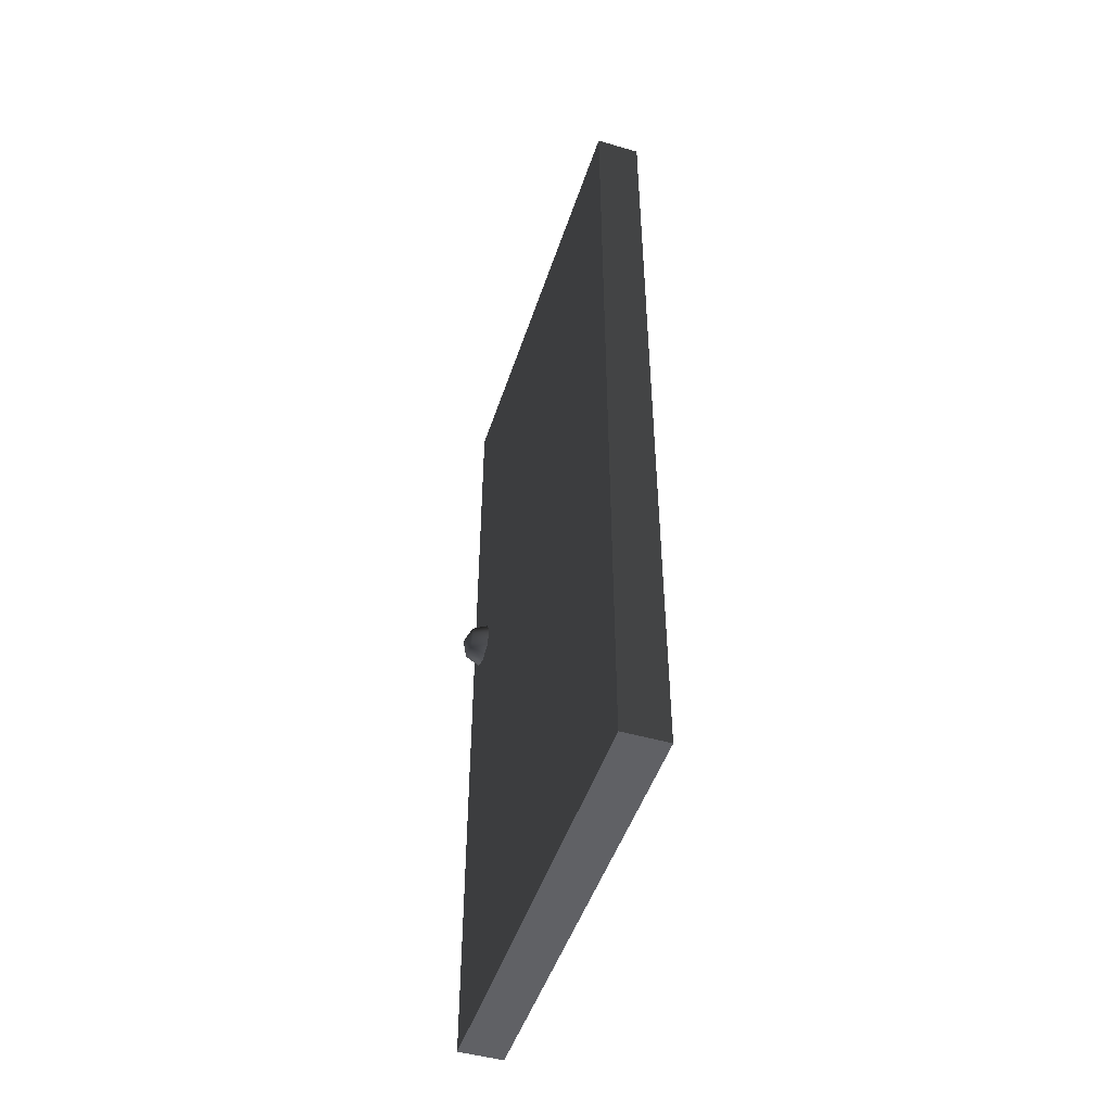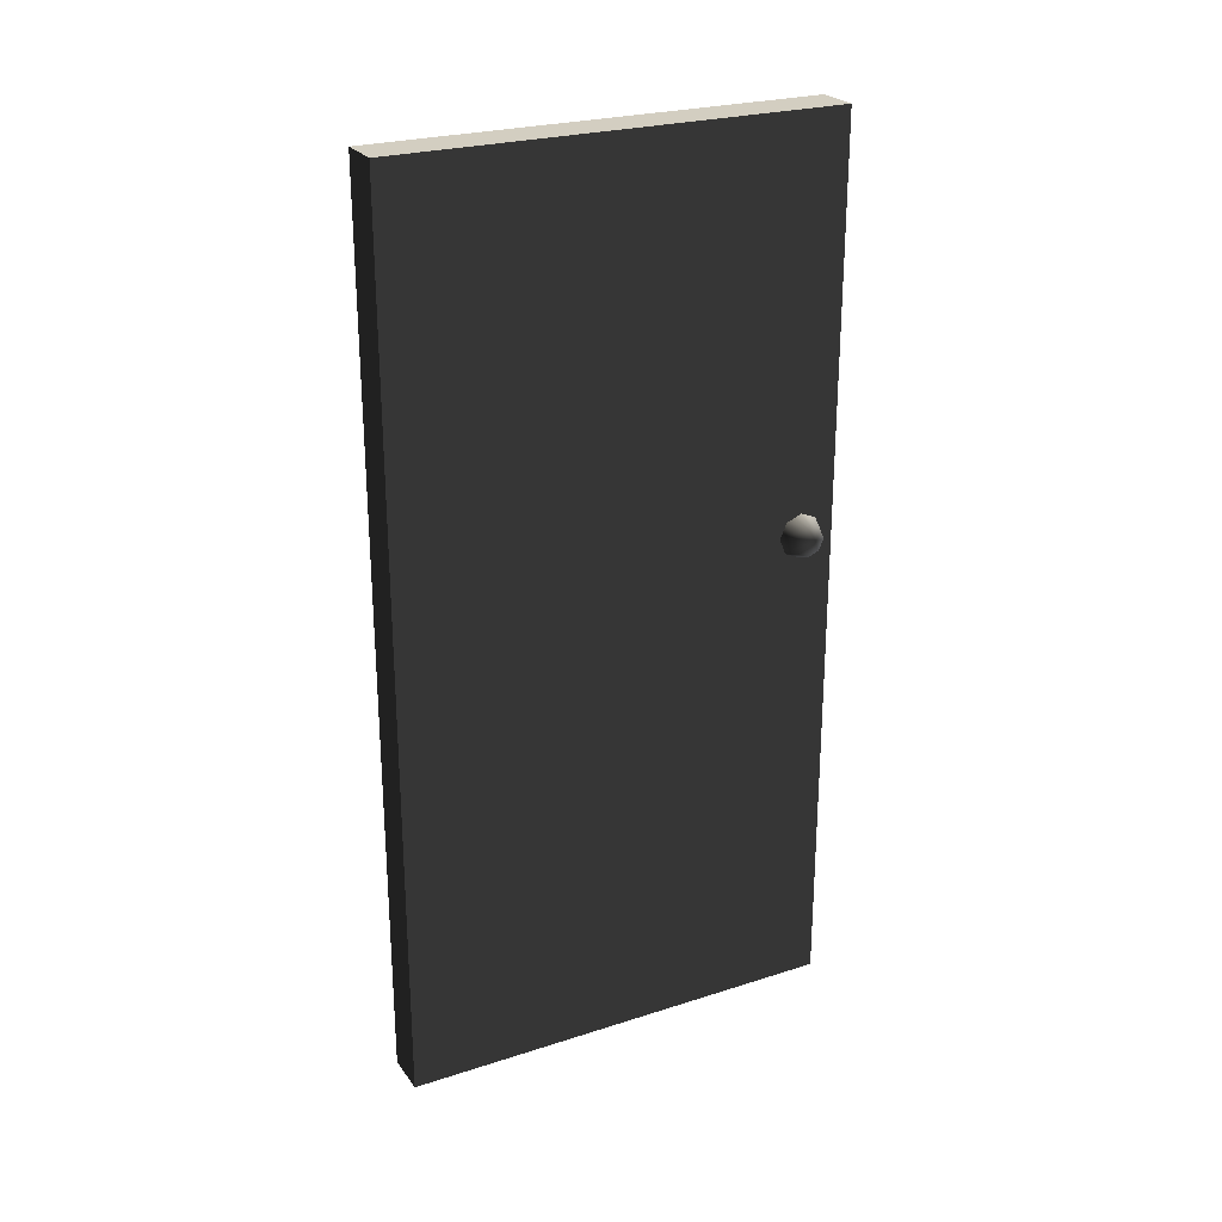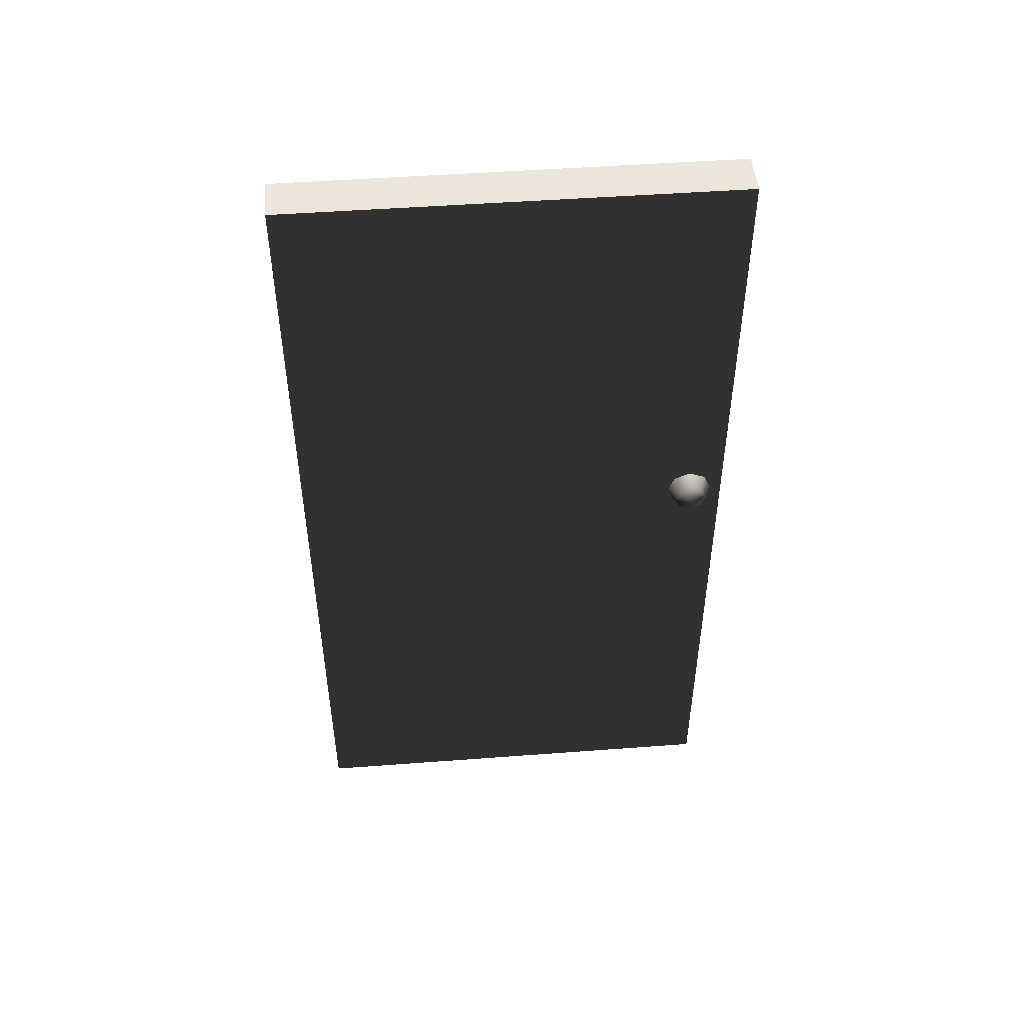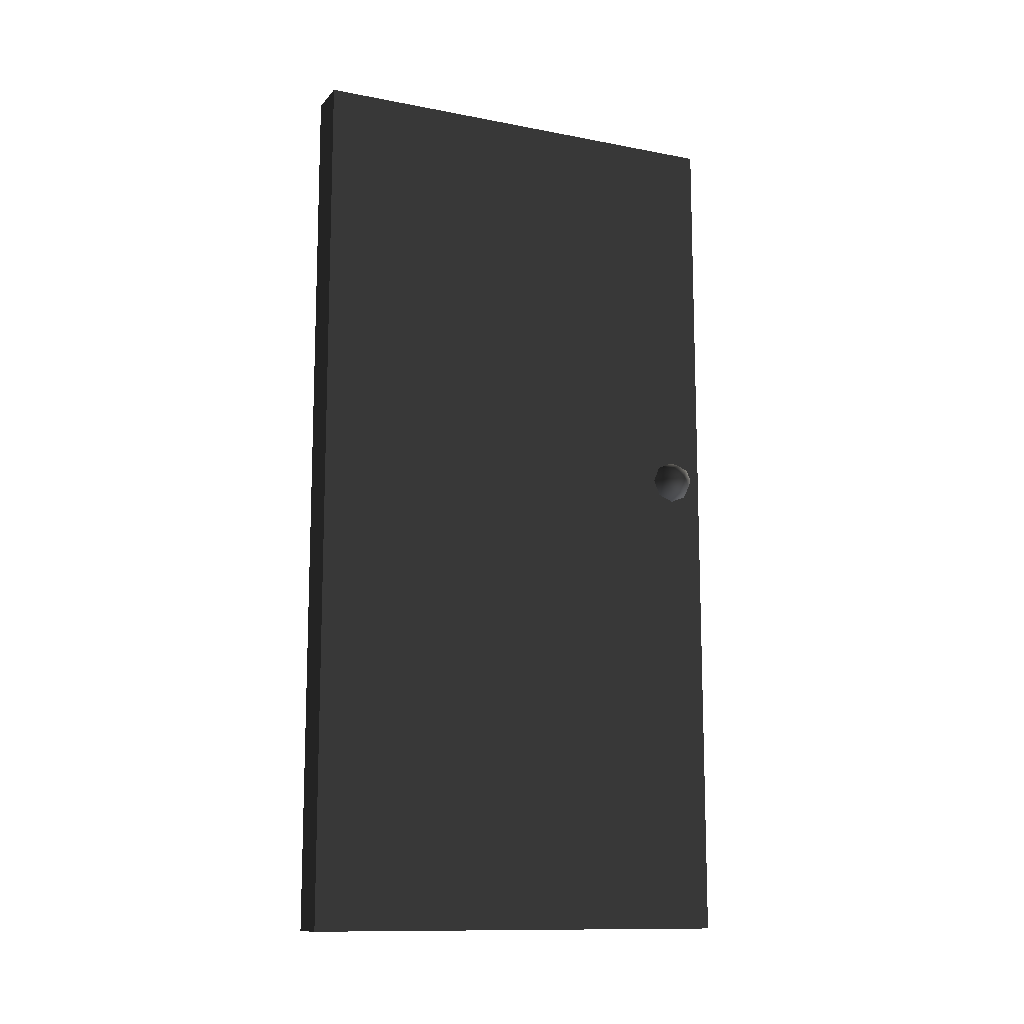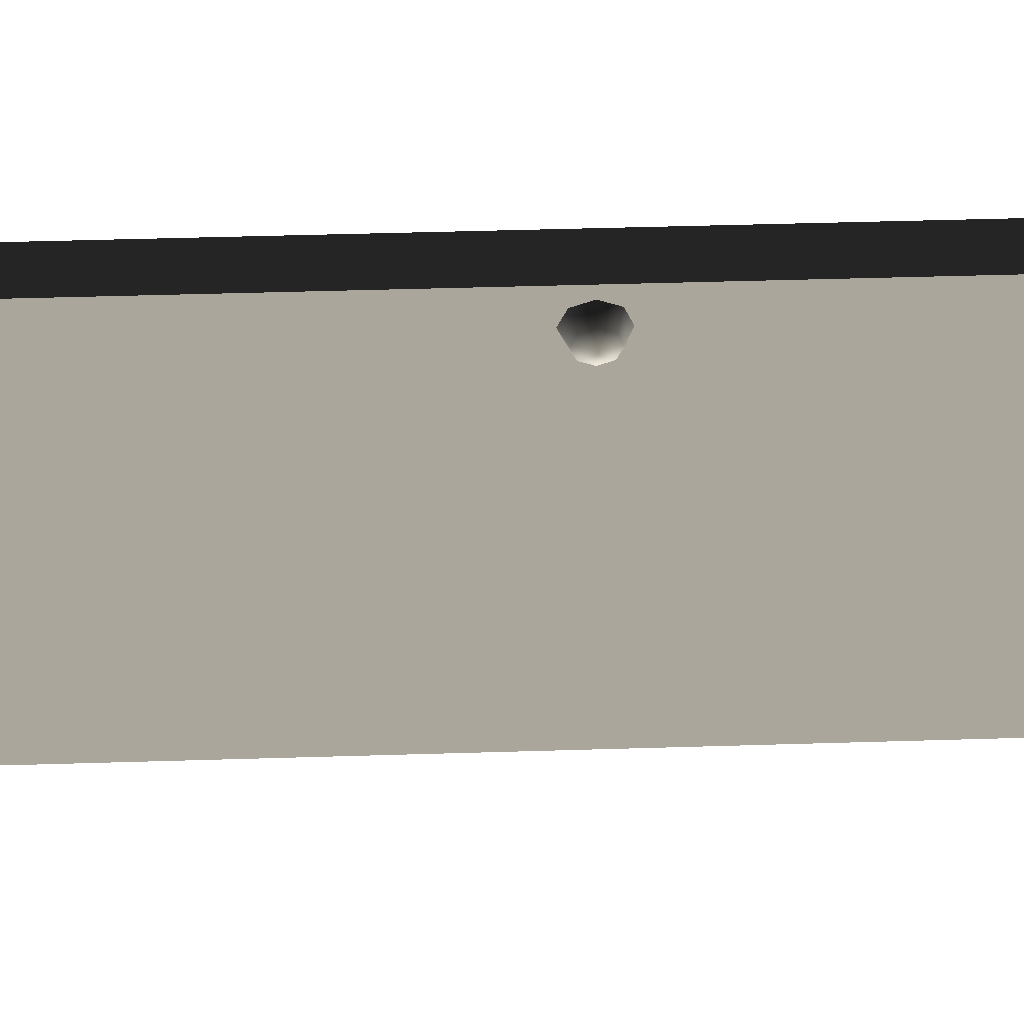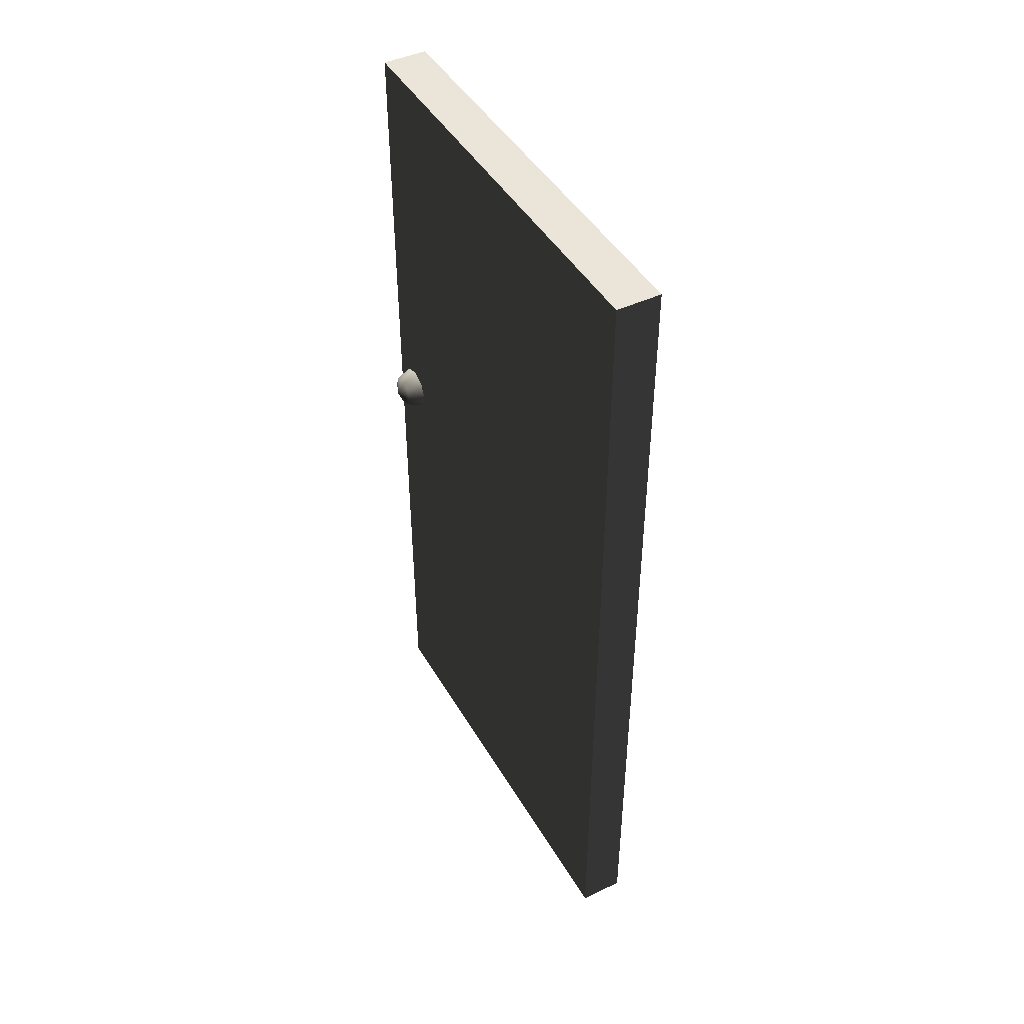
<metadata>
{"format":"obj","ext":"obj","renderer":"f3d","projection":"perspective","resolution":1024,"background":"white","views":[{"elev":-48.3,"azim":162.1,"up":"+Y"},{"elev":25.1,"azim":-117.4,"up":"+Y"},{"elev":48.5,"azim":-94.8,"up":"+Y"},{"elev":-12.3,"azim":-114.4,"up":"+Y"},{"elev":50.0,"azim":88.1,"up":"+Z"},{"elev":45.1,"azim":151.4,"up":"+Y"}]}
</metadata>
<code>
v -0.07507 -9.347e-08 7.795e-06
v 0.02493 -9.949e-07 1
v 0.02493 -9.347e-08 7.676e-06
v -0.07507 -9.949e-07 1
v -0.07507 2 1
v 0.02493 2 7.35e-06
v 0.02493 2 1
v -0.07507 2 8.038e-06
v -0.07507 2 8.038e-06
v 0.02493 -9.347e-08 7.676e-06
v 0.02493 2 7.35e-06
v -0.07507 -9.347e-08 7.795e-06
v 0.02493 2 1
v -0.07507 -9.949e-07 1
v -0.07507 2 1
v 0.02493 -9.949e-07 1
v 0.02493 -9.949e-07 1
v 0.02493 2 7.35e-06
v 0.02493 -9.347e-08 7.676e-06
v 0.02493 2 1
v -0.07507 2 1
v -0.07507 -9.347e-08 7.795e-06
v -0.07507 2 8.038e-06
v -0.07507 -9.949e-07 1
v -0.1251 1.105 0.9229
v -0.1104 1.13 0.8979
v -0.1104 1.14 0.9229
v -0.1104 1.105 0.8876
v -0.1104 1.08 0.8979
v -0.1104 1.069 0.9229
v -0.1104 1.08 0.9479
v -0.1104 1.105 0.9583
v -0.1104 1.13 0.9479
v -0.07507 1.14 0.8876
v -0.07507 1.155 0.9229
v -0.07507 1.105 0.8729
v -0.07507 1.069 0.8876
v -0.07507 1.055 0.9229
v -0.07507 1.069 0.9583
v -0.07507 1.105 0.9729
v -0.07507 1.14 0.9583
v 0.07493 1.105 0.9229
v 0.06028 1.13 0.9479
v 0.06028 1.14 0.9229
v 0.06028 1.105 0.9583
v 0.06028 1.08 0.9479
v 0.06028 1.069 0.9229
v 0.06028 1.08 0.8979
v 0.06028 1.105 0.8876
v 0.06028 1.13 0.8979
v 0.02493 1.14 0.9583
v 0.02493 1.155 0.9229
v 0.02493 1.105 0.9729
v 0.02493 1.069 0.9583
v 0.02493 1.055 0.9229
v 0.02493 1.069 0.8876
v 0.02493 1.105 0.8729
v 0.02493 1.14 0.8876
g door05_8932_271
f 1 3 2
f 2 4 1
f 5 7 6
f 6 8 5
f 9 11 10
f 10 12 9
f 13 15 14
f 14 16 13
f 17 19 18
f 18 20 17
f 21 23 22
f 22 24 21
f 25 27 26
f 25 26 28
f 25 28 29
f 25 29 30
f 25 30 31
f 25 31 32
f 25 32 33
f 25 33 27
f 34 26 27
f 27 35 34
f 35 27 33
f 36 28 26
f 26 34 36
f 37 29 28
f 28 36 37
f 38 30 29
f 29 37 38
f 39 31 30
f 30 38 39
f 40 32 31
f 31 39 40
f 41 33 32
f 32 40 41
f 33 41 35
f 42 44 43
f 42 43 45
f 42 45 46
f 42 46 47
f 42 47 48
f 42 48 49
f 42 49 50
f 42 50 44
f 51 43 44
f 44 52 51
f 52 44 50
f 53 45 43
f 43 51 53
f 54 46 45
f 45 53 54
f 55 47 46
f 46 54 55
f 56 48 47
f 47 55 56
f 57 49 48
f 48 56 57
f 58 50 49
f 49 57 58
f 50 58 52

</code>
